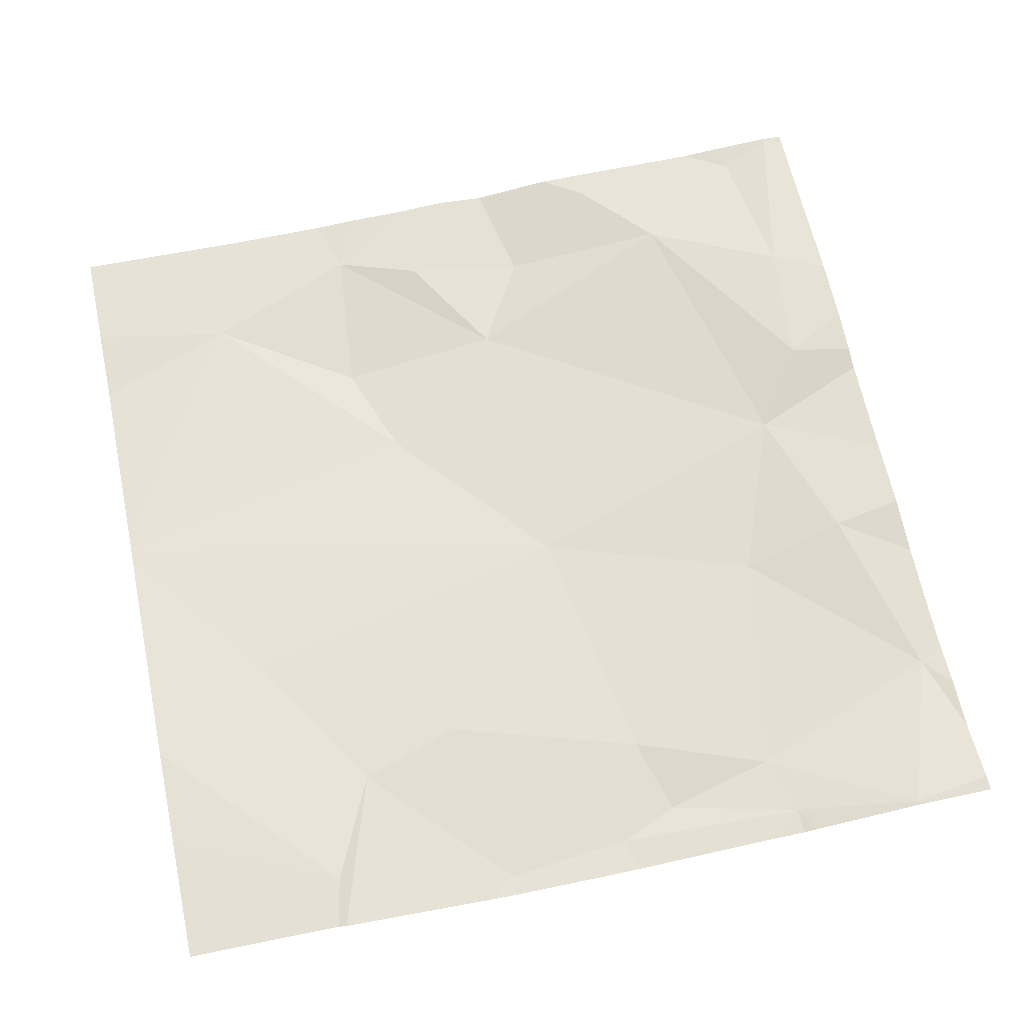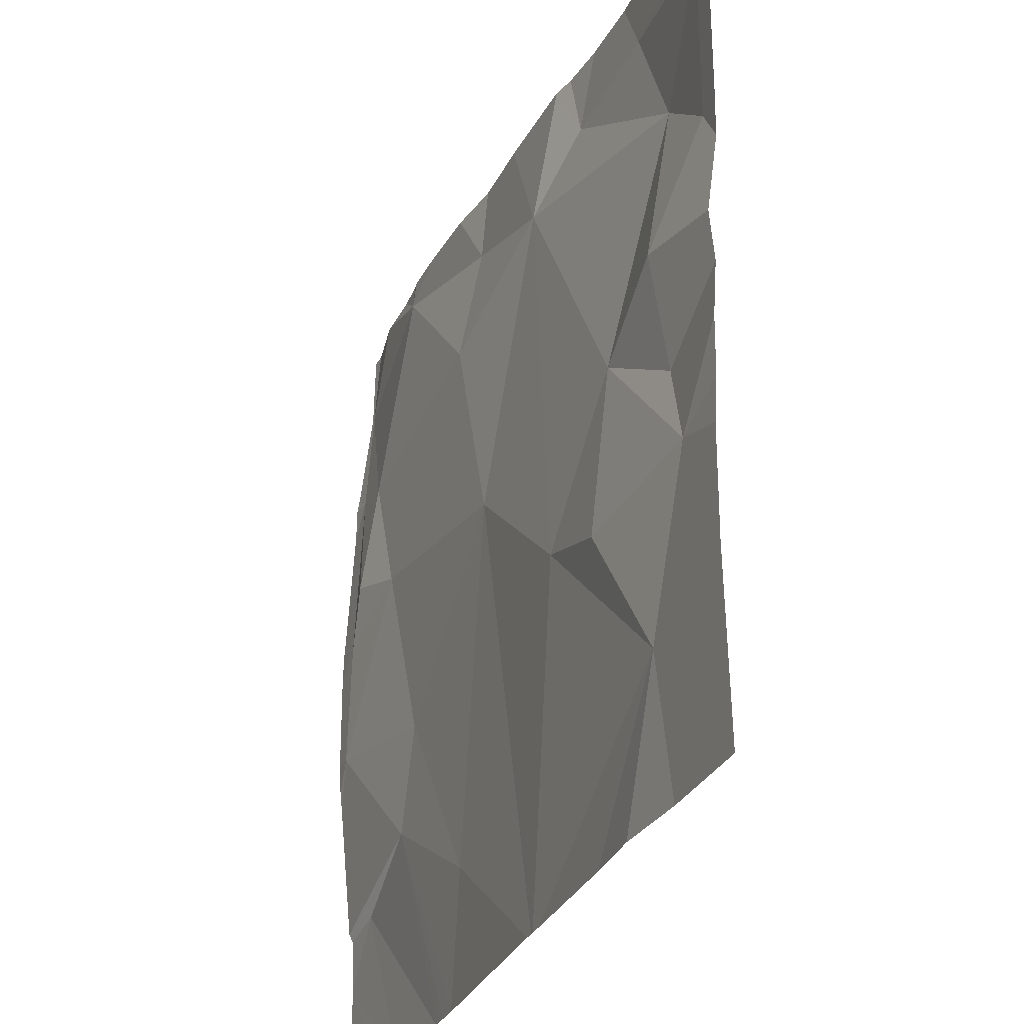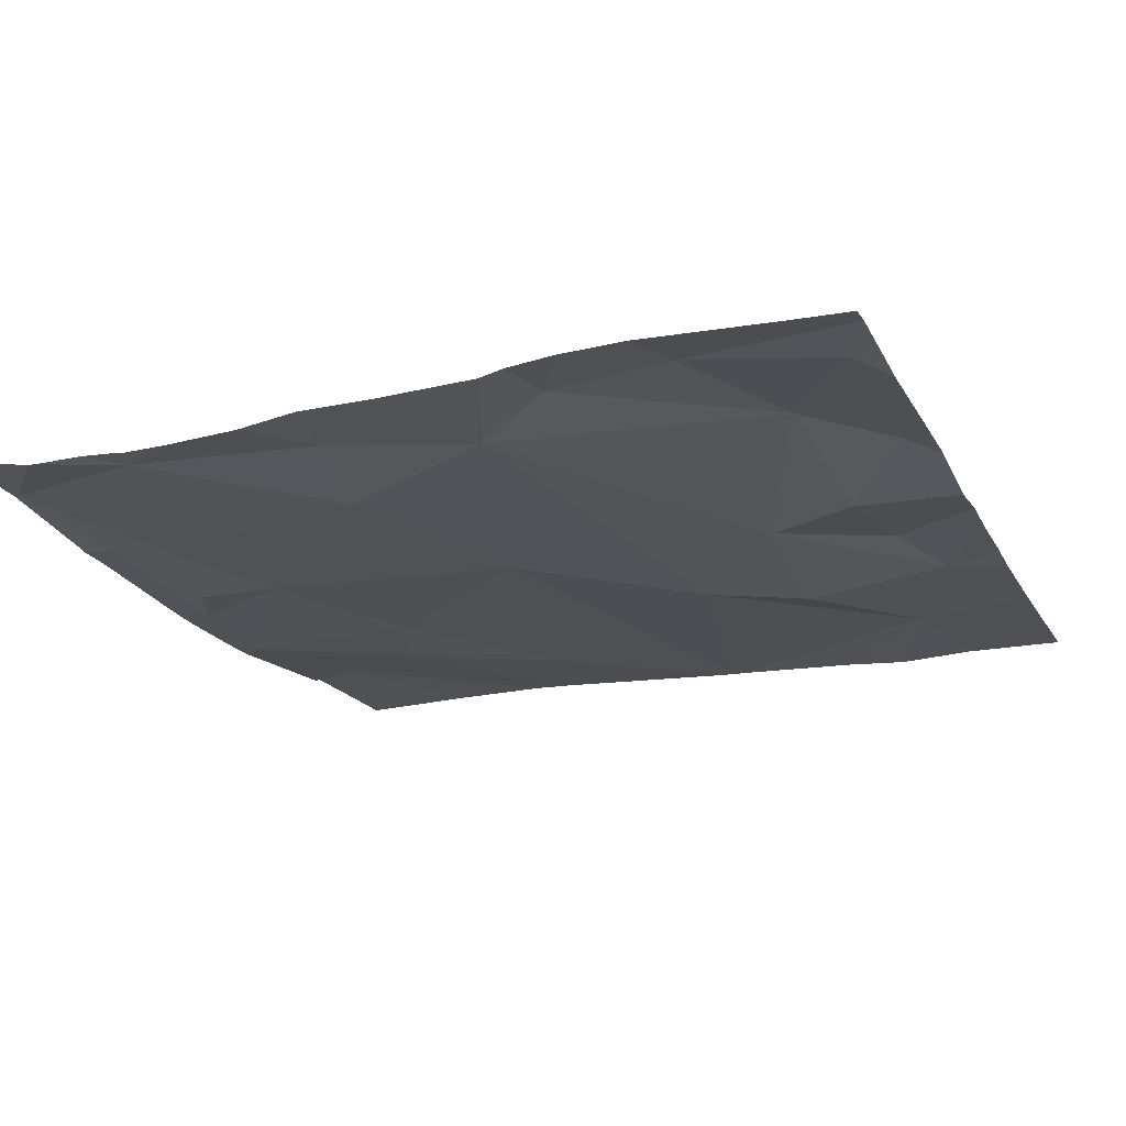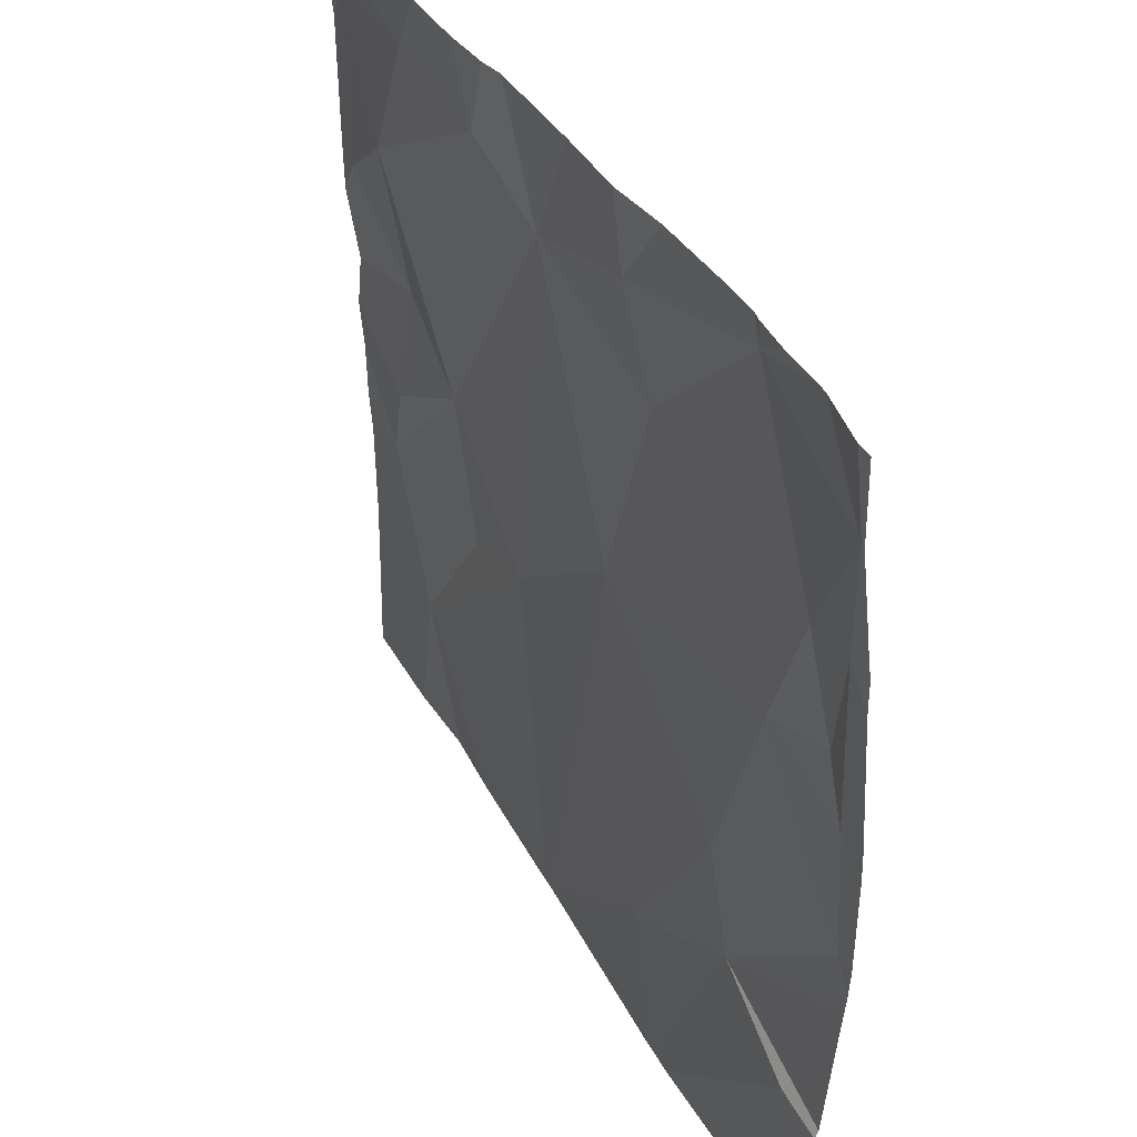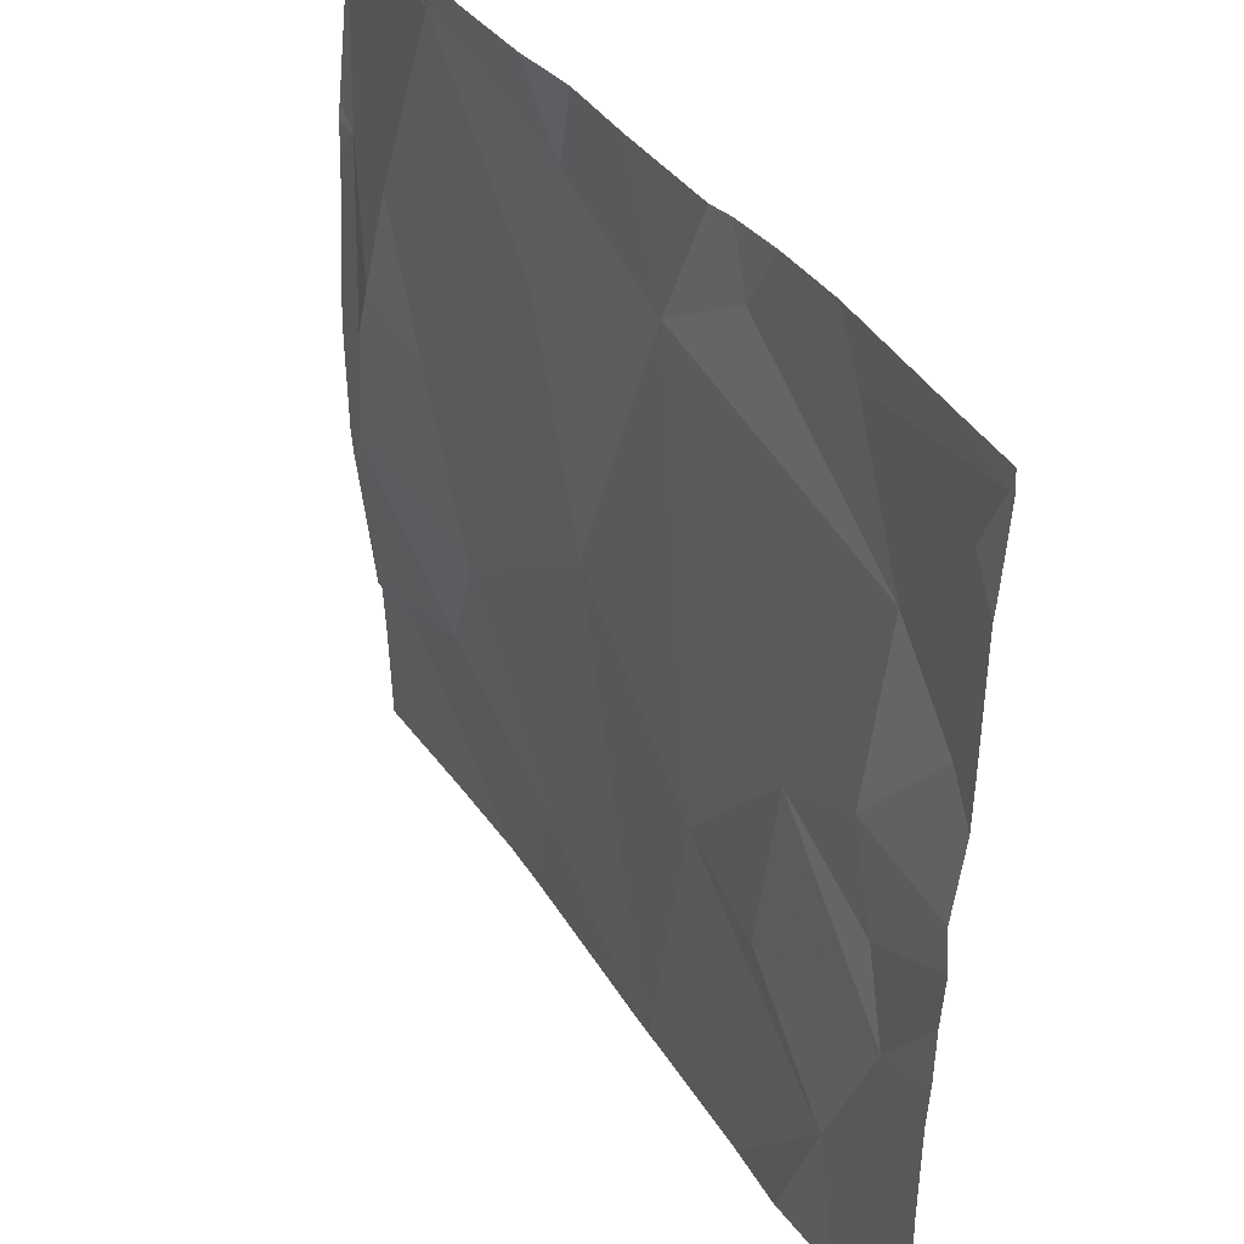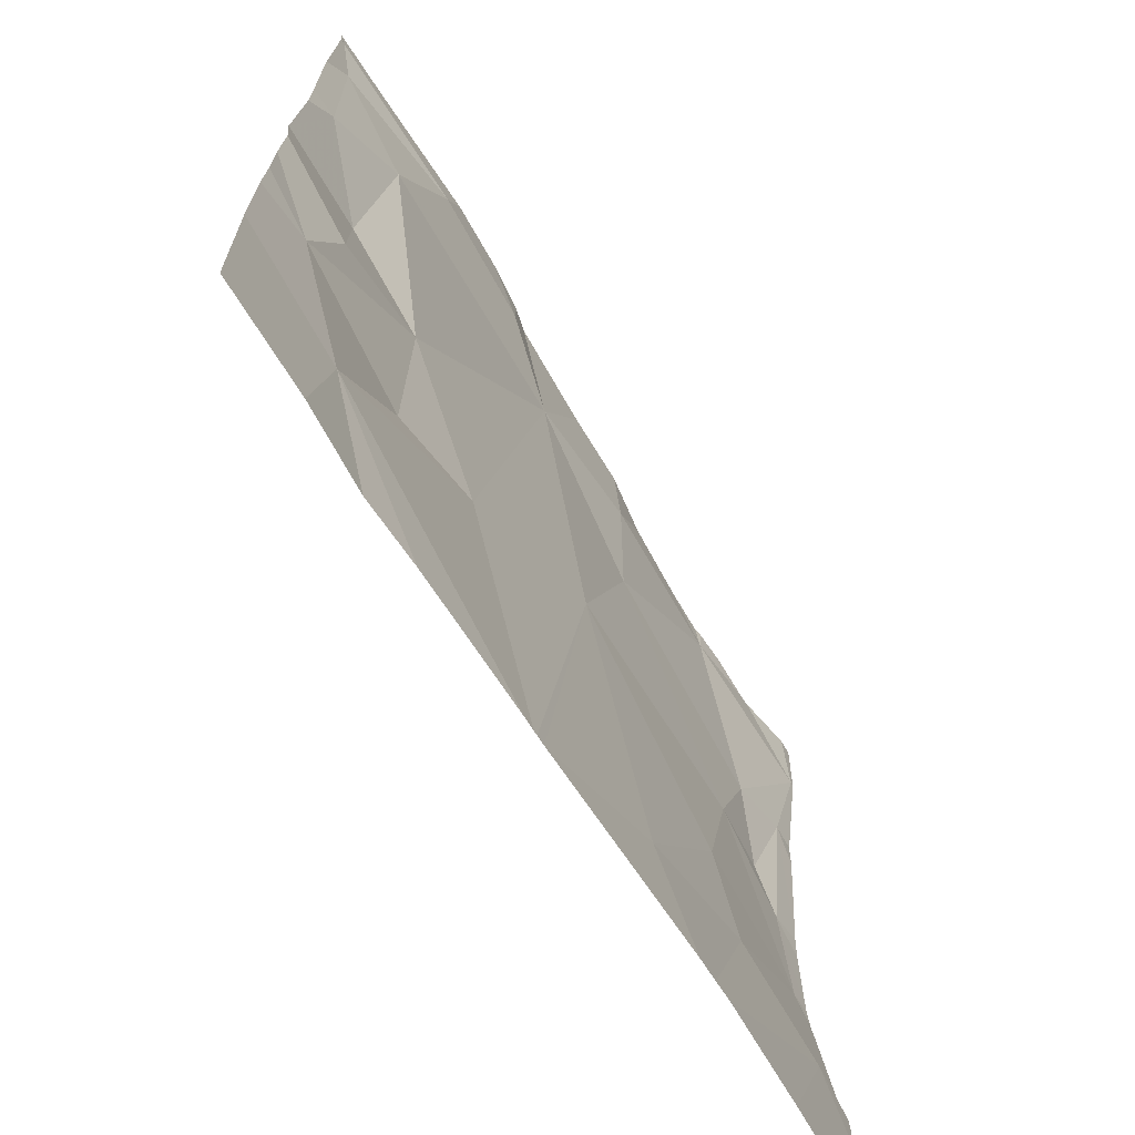
<metadata>
{"format":"obj","ext":"obj","renderer":"f3d","projection":"perspective","resolution":1024,"background":"white","views":[{"elev":64.7,"azim":78.0,"up":"+Z"},{"elev":-30.1,"azim":-112.7,"up":"+Y"},{"elev":-20.3,"azim":-157.9,"up":"+Z"},{"elev":41.1,"azim":62.1,"up":"+Y"},{"elev":40.6,"azim":-121.4,"up":"+Y"},{"elev":-69.6,"azim":-59.2,"up":"+Y"}]}
</metadata>
<code>
v -127.7 247.5 483.2
v -129.3 247.5 483.3
v -127.5 247.5 483.3
v -127.7 247.5 483.2
v -129.1 245.9 483.2
v -128.3 247.5 483.3
v -127.8 245.6 483.3
v -129.4 247.5 483.3
v -127.6 245.9 483.3
v -128 245.6 483.3
v -127.5 245.9 483.3
v -128.2 245.9 483.3
v -127.9 246.3 483.2
v -127.8 246.7 483.2
v -127.6 246.3 483.2
v -127.5 246.3 483.2
v -127.5 246.6 483.2
v -129.3 246.2 483.2
v -128.6 245.6 483.2
v -127.6 246.6 483.2
v -129.2 246.4 483.2
v -129 246.2 483.2
v -128.7 246.3 483.2
v -127.9 246.1 483.2
v -128.4 246.6 483.2
v -129 246.6 483.2
v -129.2 245.6 483.2
v -128.6 247.2 483.3
v -129.2 247.1 483.3
v -128.7 247.3 483.3
v -129.2 246.7 483.2
v -127.5 245.8 483.3
v -127.5 246.2 483.2
v -128.1 245.6 483.3
v -128.5 245.6 483.2
v -127.6 247 483.2
v -128.9 245.6 483.2
v -127.7 247 483.2
v -127.9 247.4 483.2
v -128.2 247.1 483.2
v -128.3 247.3 483.3
v -129.4 247.3 483.3
v -129.4 247.4 483.3
v -127.6 246.8 483.2
v -127.5 247.3 483.3
v -129.4 246.9 483.3
v -127.5 245.9 483.3
v -129 247.4 483.3
v -129 245.6 483.2
v -127.5 246.4 483.2
v -127.8 247.5 483.2
v -129.4 246.4 483.2
v -129.4 246.3 483.2
v -129.4 246.5 483.2
v -129.4 246.2 483.2
v -129.4 246 483.2
v -128.4 247.5 483.3
v -129.4 247.4 483.3
v -129.4 247.3 483.3
v -129.4 246.6 483.2
v -129.4 247.2 483.3
v -129.4 246.9 483.3
v -129.4 246.8 483.3
v -129.4 247.5 483.3
v -129.4 247.4 483.3
v -127.5 247 483.2
v -127.5 247 483.2
v -127.5 247.1 483.2
v -127.5 246.6 483.2
v -127.5 247 483.2
v -127.5 247.3 483.3
v -128 245.6 483.3
v -128.6 245.6 483.2
v -128.6 245.6 483.2
v -129.3 245.6 483.2
v -129.4 245.6 483.2
v -127.5 245.6 483.3
v -127.7 245.6 483.3
v -127.9 247.5 483.2
v -127.9 247.5 483.2
v -128 247.5 483.2
v -128.2 247.5 483.2
v -128.7 247.5 483.3
v -128.7 247.5 483.3
v -128.8 247.5 483.3
v -129 247.5 483.3
v -129.4 247.5 483.3
v -129.4 247.5 483.3
v -127.5 247.5 483.3
v -127.5 247.5 483.3
f 81 39 79
f 80 39 51
f 79 39 80
f 14 13 15
f 74 25 73
f 20 15 50
f 52 21 54
f 23 22 5
f 10 24 72
f 25 12 13
f 22 23 26
f 23 5 19
f 18 5 22
f 5 18 55
f 24 12 34
f 51 39 4
f 73 23 19
f 33 24 11
f 24 15 13
f 26 21 18
f 24 13 12
f 24 9 47
f 72 24 34
f 22 26 18
f 27 56 75
f 26 23 28
f 30 29 28
f 29 31 26
f 35 12 25
f 8 43 87
f 29 26 28
f 41 40 39
f 25 13 14
f 28 41 6
f 28 25 40
f 42 43 58
f 36 38 44
f 14 38 40
f 39 45 1
f 46 31 29
f 54 31 60
f 46 42 61
f 20 44 14
f 29 42 46
f 48 42 29
f 36 20 69
f 23 25 28
f 25 14 40
f 60 46 63
f 2 43 48
f 26 31 21
f 89 71 90
f 45 36 68
f 38 39 40
f 68 36 67
f 28 40 41
f 38 36 45
f 44 20 36
f 34 12 35
f 39 38 45
f 14 44 38
f 15 20 14
f 27 5 56
f 25 23 73
f 35 25 74
f 67 36 66
f 66 36 70
f 41 39 81
f 30 48 29
f 43 42 48
f 30 28 83
f 48 30 85
f 2 48 86
f 52 18 21
f 53 18 52
f 16 15 33
f 11 24 47
f 54 21 31
f 19 5 37
f 55 18 53
f 56 5 55
f 3 45 89
f 33 15 24
f 58 43 65
f 59 42 58
f 7 9 10
f 47 9 32
f 60 31 46
f 10 9 24
f 61 42 59
f 62 46 61
f 17 20 50
f 50 15 16
f 63 46 62
f 4 39 1
f 49 5 27
f 64 43 8
f 1 45 3
f 65 43 64
f 32 9 7
f 69 20 17
f 70 36 69
f 37 5 49
f 71 45 68
f 57 28 6
f 75 56 76
f 6 41 82
f 77 32 78
f 78 32 7
f 82 41 81
f 83 28 57
f 84 30 83
f 85 30 84
f 86 48 85
f 87 43 2
f 88 64 8
f 89 45 71

</code>
